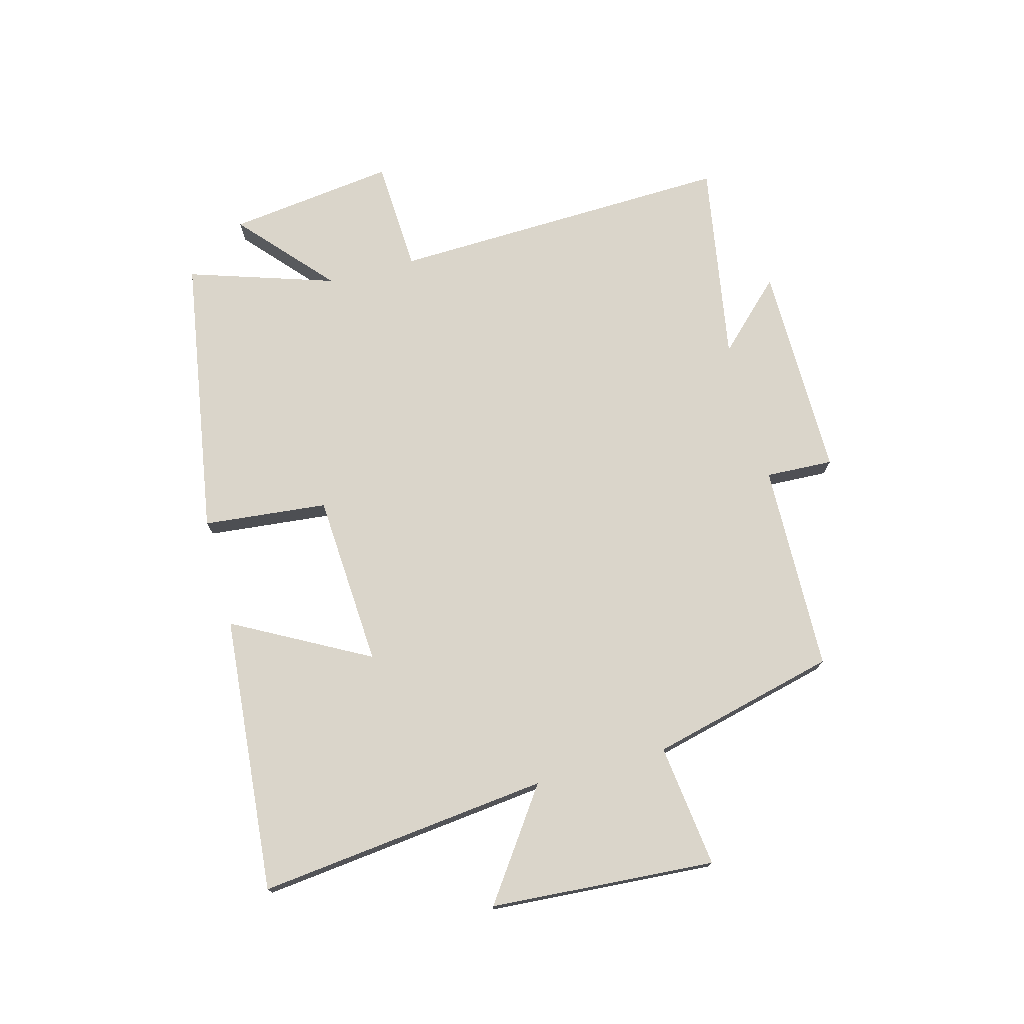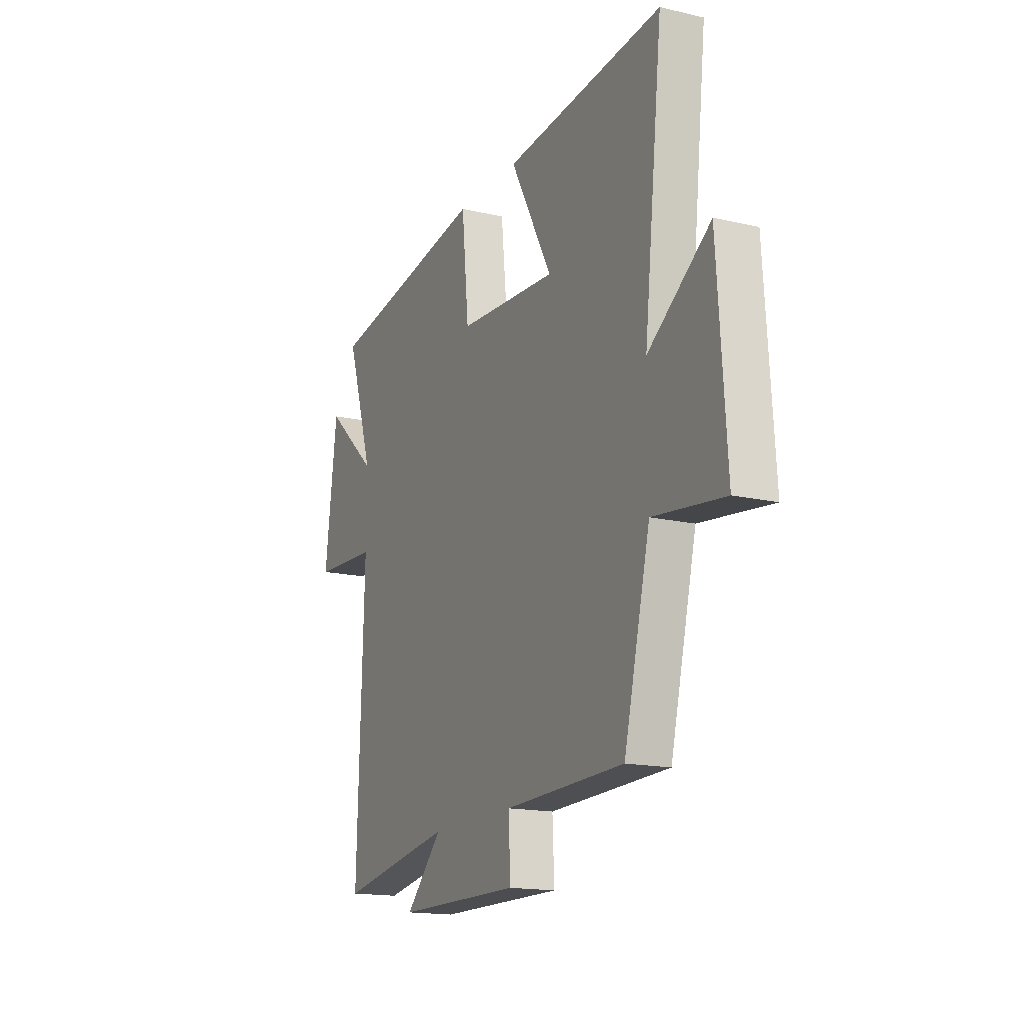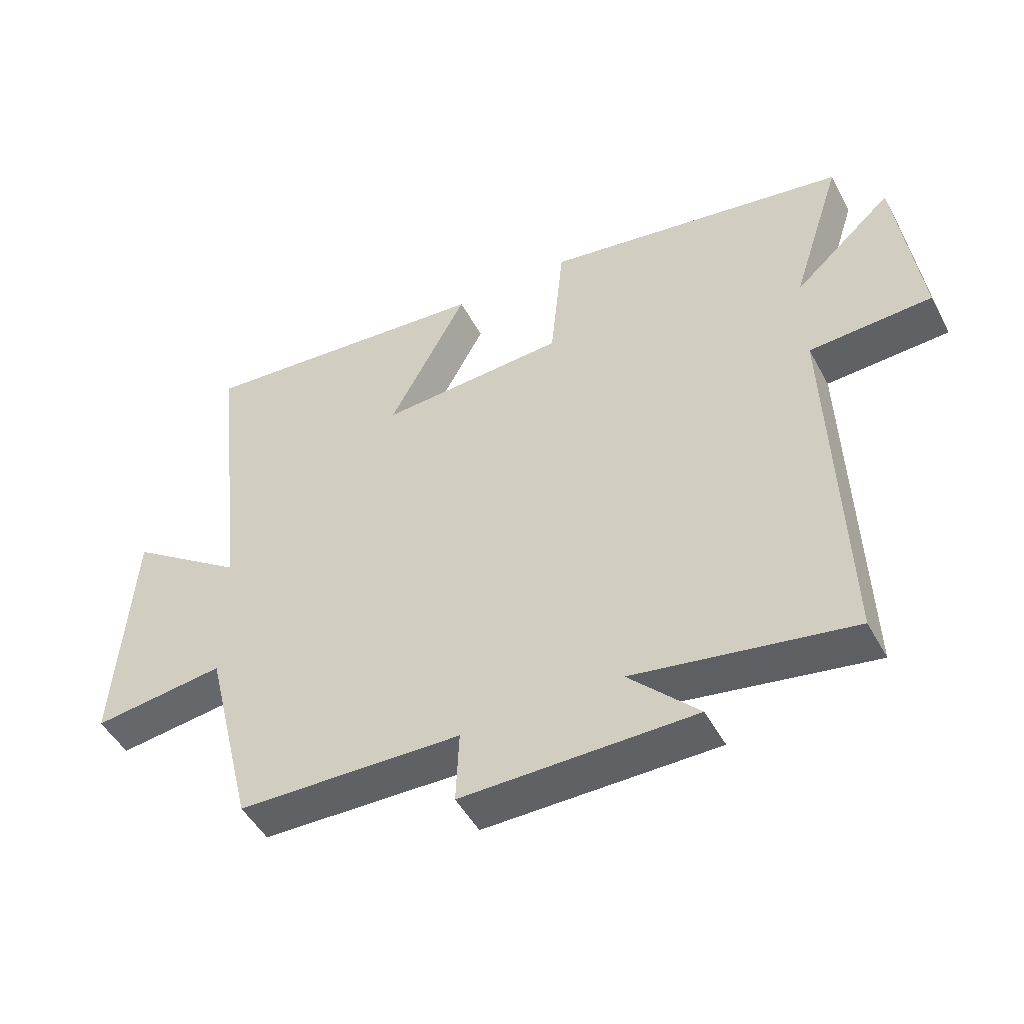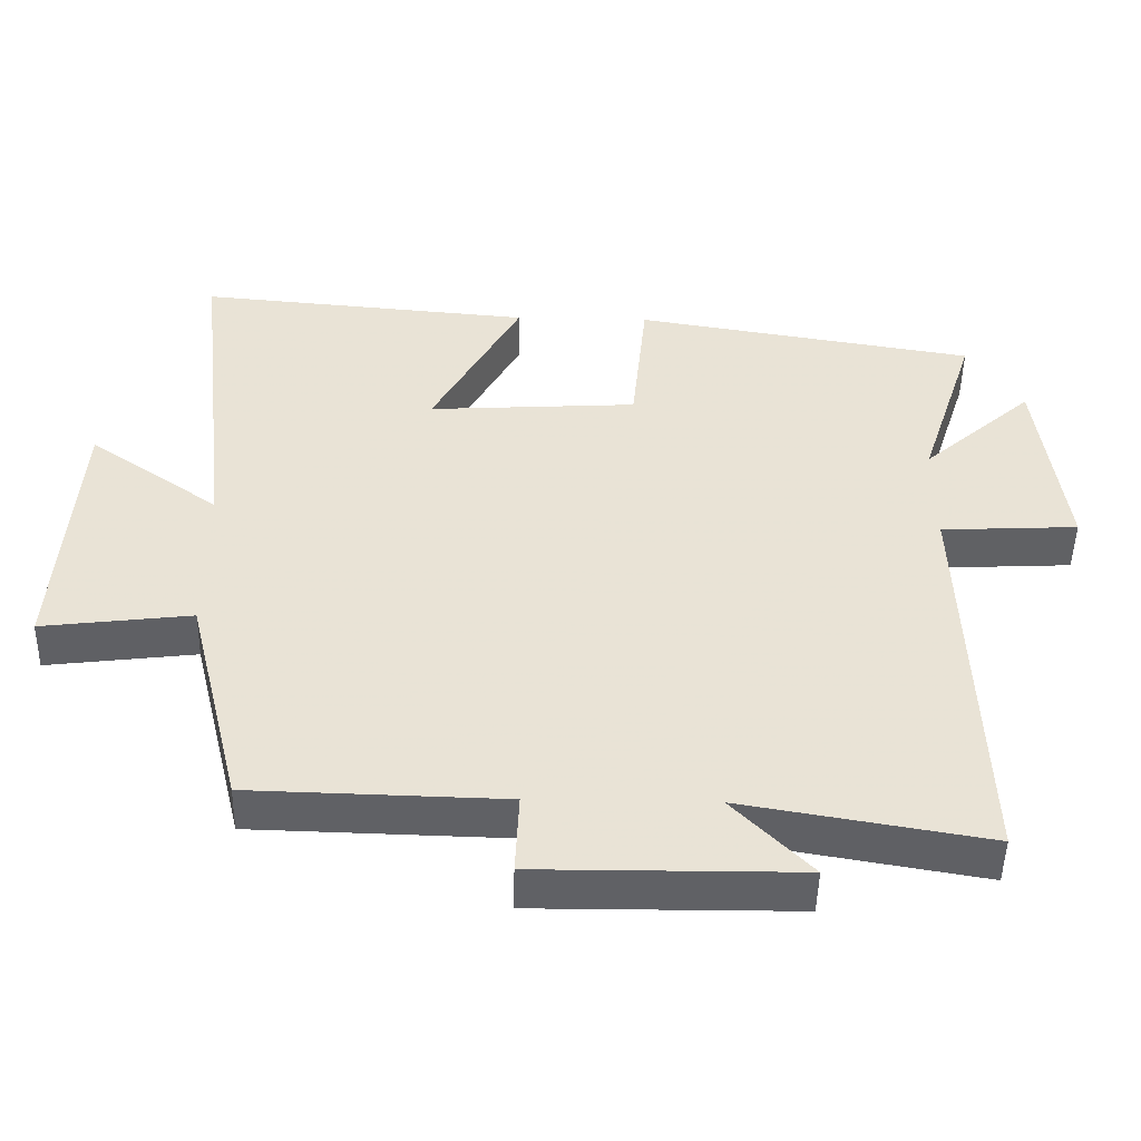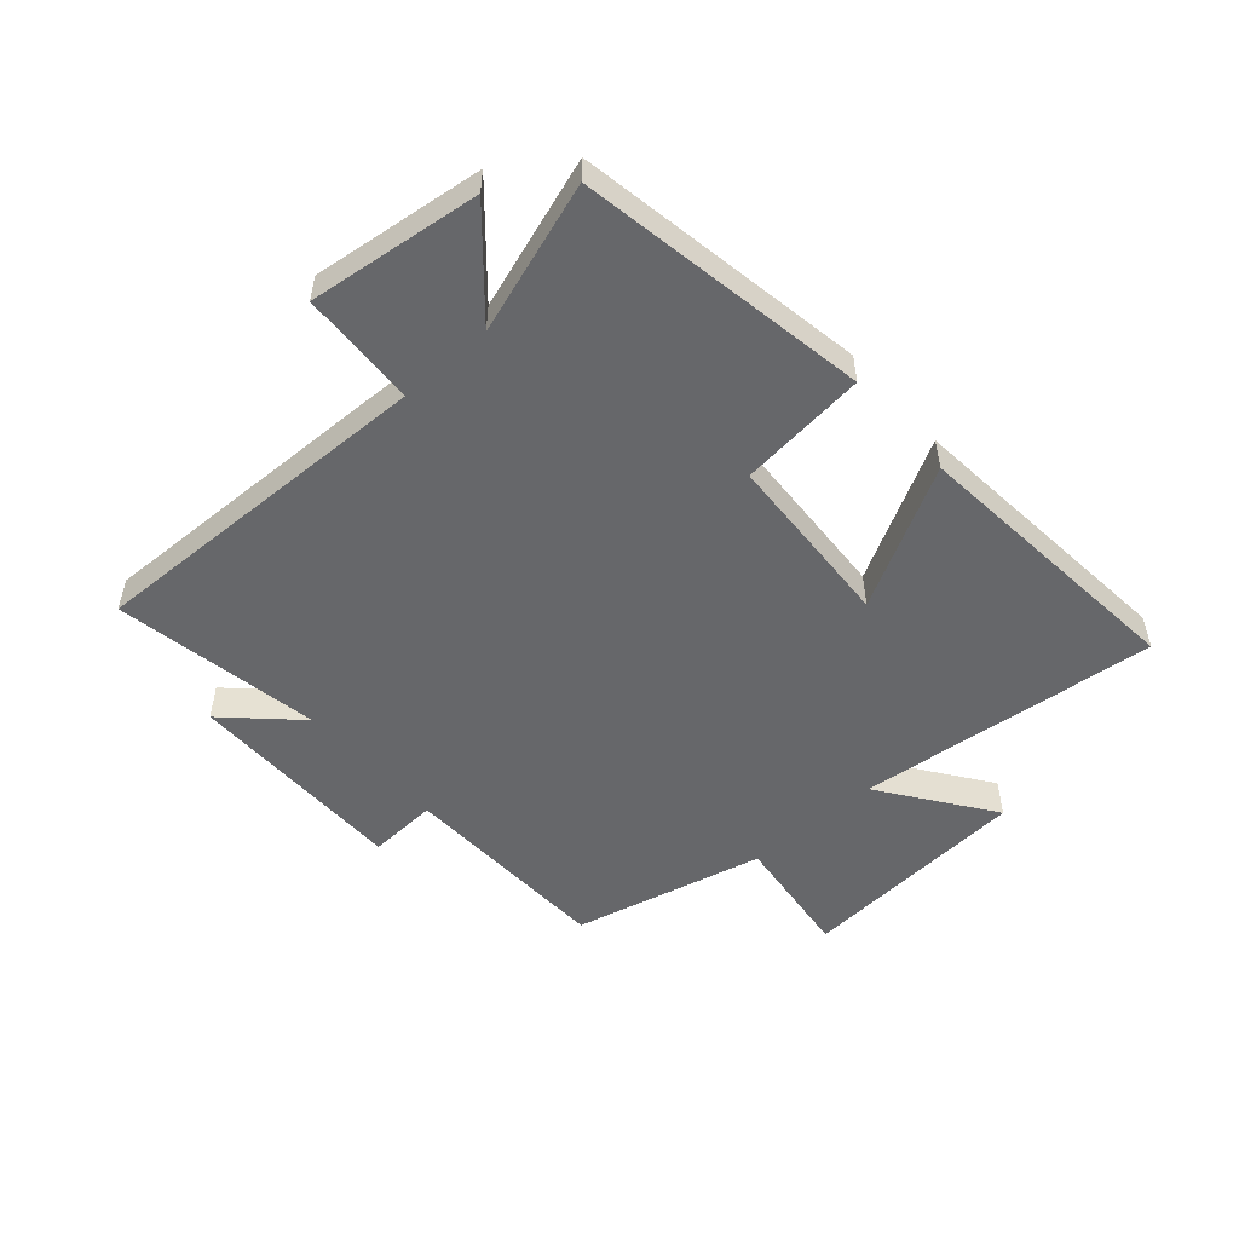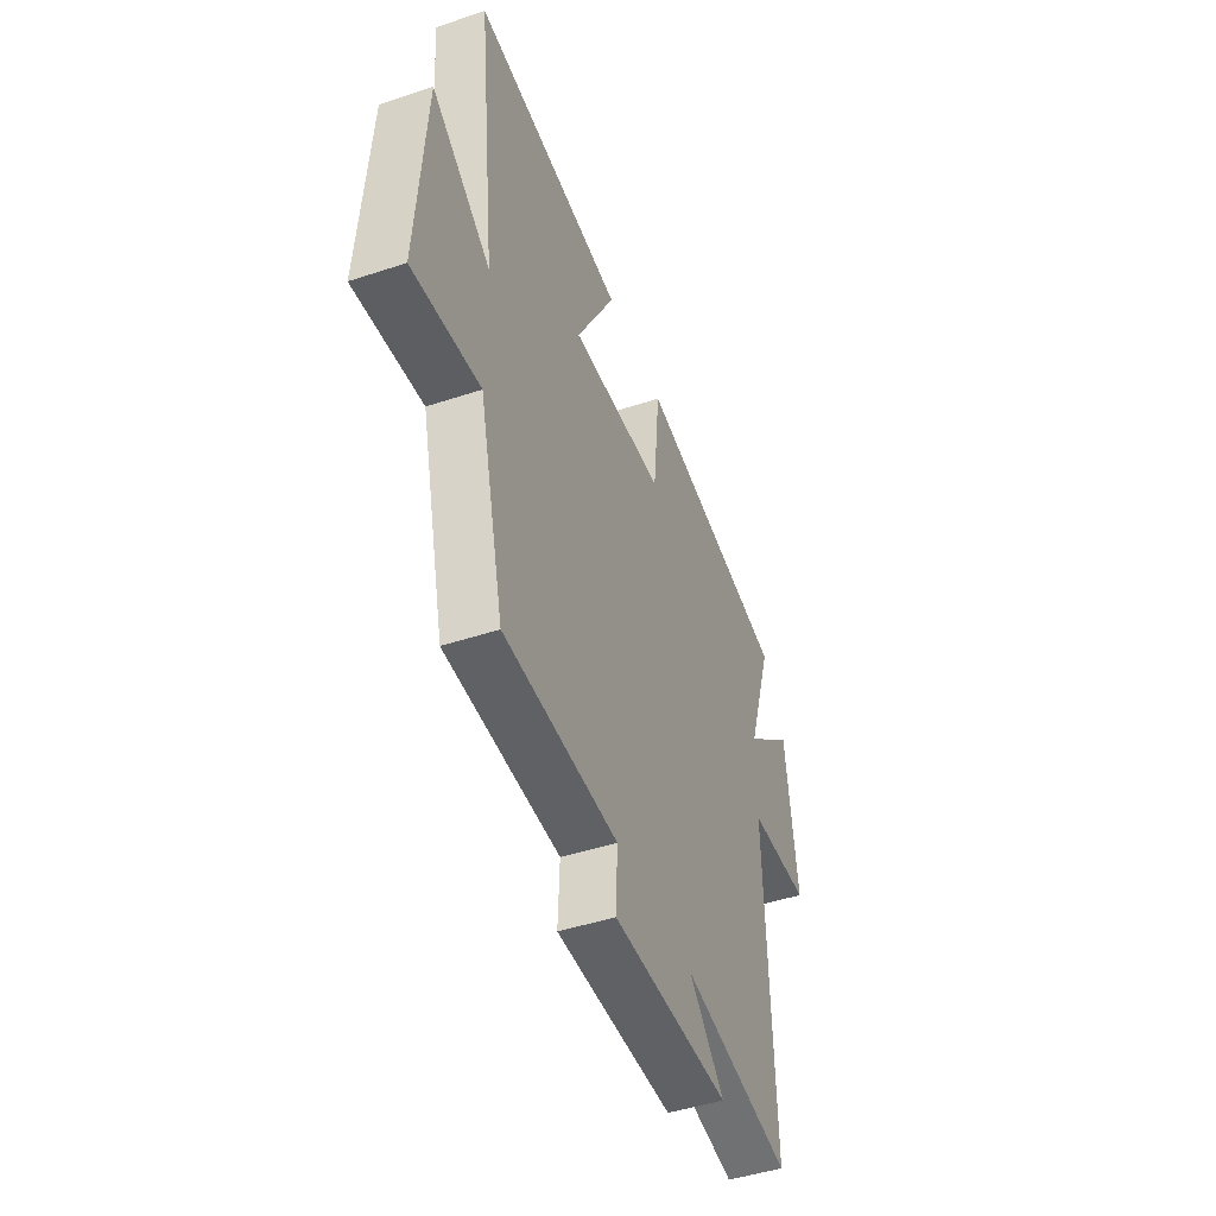
<metadata>
{"format":"obj","ext":"obj","renderer":"f3d","projection":"perspective","resolution":1024,"background":"white","views":[{"elev":74.3,"azim":75.0,"up":"+Y"},{"elev":-16.2,"azim":64.5,"up":"+Z"},{"elev":-48.4,"azim":-152.6,"up":"+Z"},{"elev":-48.6,"azim":178.8,"up":"+Z"},{"elev":-52.1,"azim":-48.3,"up":"+Y"},{"elev":-46.5,"azim":110.7,"up":"+Z"}]}
</metadata>
<code>
v 0.423 0.07 -0.491
v 0.071 0.07 -0.5
v 0.076 0.07 -0.614
v -0.288 0.07 -0.612
v -0.179 0.07 -0.5
v -0.519 0.07 -0.558
v -0.5 0.07 0.021
v -0.691 0.07 0.031
v -0.655 0.07 0.313
v -0.5 0.07 0.175
v -0.58 0.07 0.422
v -0.103 0.07 0.5
v -0.082 0.07 0.29
v 0.21 0.07 0.272
v 0.087 0.07 0.5
v 0.555 0.07 0.541
v 0.5 0.07 0.049
v 0.682 0.07 0.177
v 0.708 0.07 -0.203
v 0.5 0.07 -0.177
v 0.423 0 -0.491
v 0.071 0 -0.5
v 0.076 0 -0.614
v -0.288 0 -0.612
v -0.179 0 -0.5
v -0.519 0 -0.558
v -0.5 0 0.021
v -0.691 0 0.031
v -0.655 0 0.313
v -0.5 0 0.175
v -0.58 0 0.422
v -0.103 0 0.5
v -0.082 0 0.29
v 0.21 0 0.272
v 0.087 0 0.5
v 0.555 0 0.541
v 0.5 0 0.049
v 0.682 0 0.177
v 0.708 0 -0.203
v 0.5 0 -0.177
f 17 18 19 20
f 17 20 1 2
f 14 15 16 17
f 13 14 17 2
f 10 11 12 13
f 10 13 2 3
f 7 8 9 10
f 7 10 3
f 5 6 7
f 5 7 3
f 3 4 5
f 40 39 38 37
f 22 21 40 37
f 37 36 35 34
f 22 37 34 33
f 33 32 31 30
f 23 22 33 30
f 30 29 28 27
f 23 30 27
f 27 26 25
f 23 27 25
f 25 24 23
f 1 21 22 2
f 2 22 23 3
f 3 23 24 4
f 4 24 25 5
f 5 25 26 6
f 6 26 27 7
f 7 27 28 8
f 8 28 29 9
f 9 29 30 10
f 10 30 31 11
f 11 31 32 12
f 12 32 33 13
f 13 33 34 14
f 14 34 35 15
f 15 35 36 16
f 16 36 37 17
f 17 37 38 18
f 18 38 39 19
f 19 39 40 20
f 20 40 21 1

</code>
